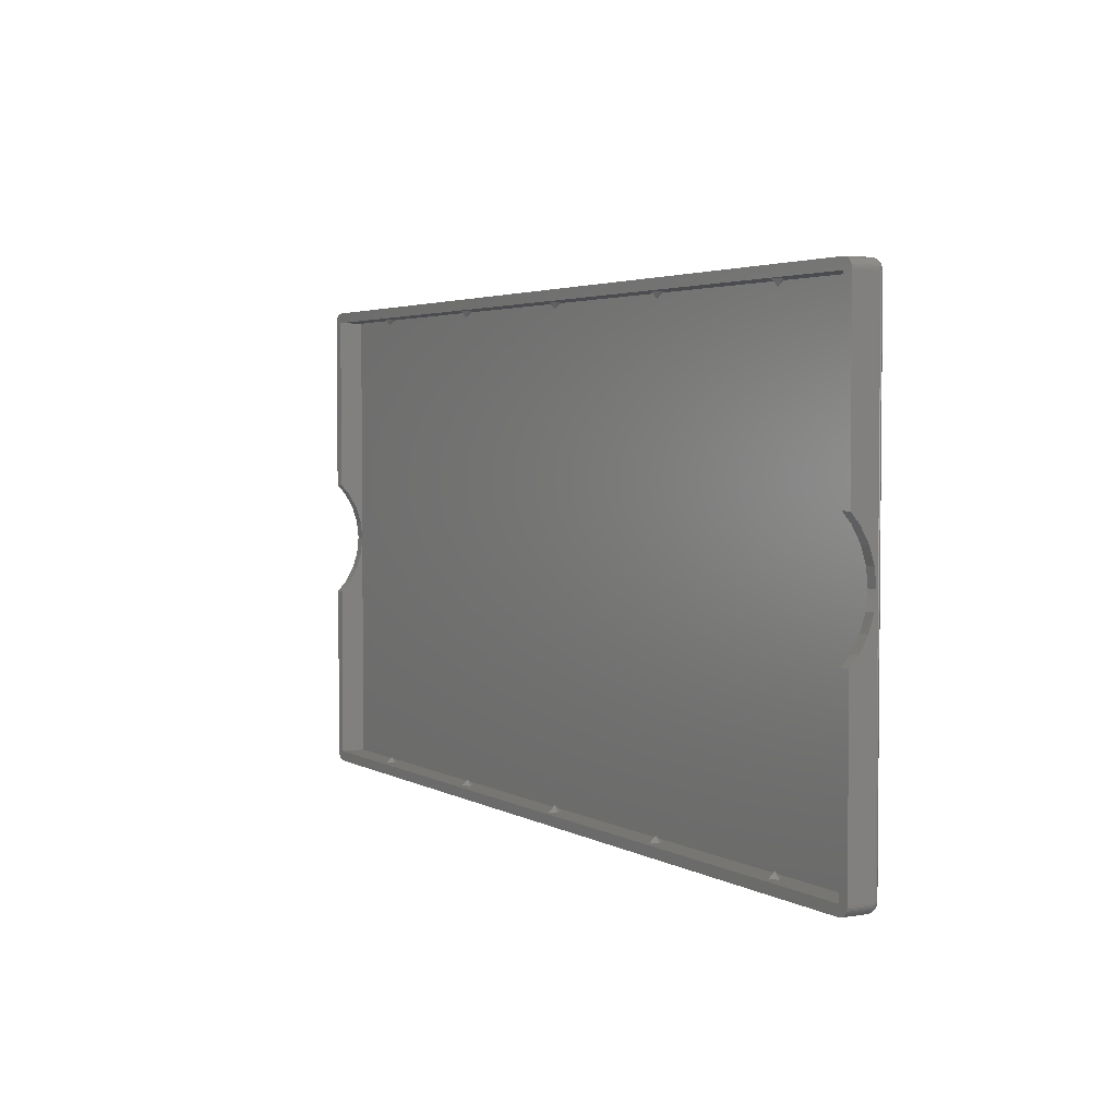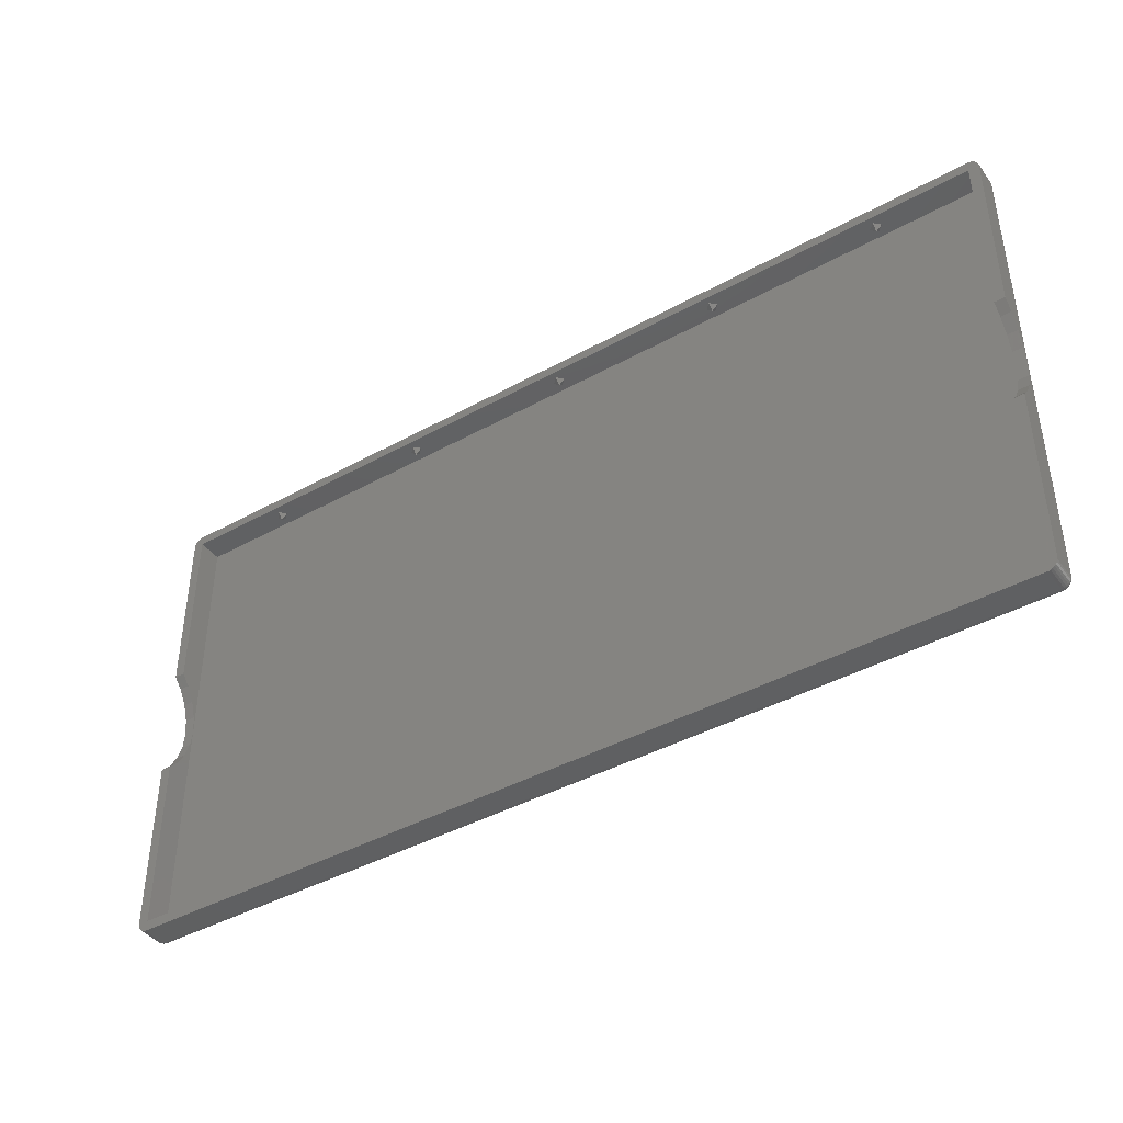
<metadata>
{"format":"stl","ext":"stl","renderer":"f3d","projection":"perspective","resolution":1024,"background":"white","views":[{"elev":3.3,"azim":60.3,"up":"+Y"},{"elev":-41.6,"azim":33.8,"up":"+Y"}]}
</metadata>
<code>
# stl→obj: 382 verts, 760 faces
v -11.41 -1.475 1.5
v -10.67 -1.475 2.237
v -10.67 -0.7375 1.5
v -9.934 -1.475 1.5
v -10.67 -1.475 0.7625
v -10.67 54.96 1.5
v -9.934 55.7 1.5
v -10.67 55.7 2.237
v -11.41 55.7 1.5
v -10.67 55.7 0.7625
v -32.75 -1.475 1.5
v -32.02 -1.475 2.237
v -32.02 -0.7375 1.5
v -32.02 -1.475 0.7625
v -31.28 -1.475 1.5
v -32.75 55.7 1.5
v -32.02 54.96 1.5
v -32.02 55.7 2.237
v -31.28 55.7 1.5
v -32.02 55.7 0.7625
v -54.1 -1.475 1.5
v -53.36 -1.475 2.237
v -53.36 -0.7375 1.5
v -53.36 -1.475 0.7625
v -52.62 -1.475 1.5
v -54.1 55.7 1.5
v -53.36 54.96 1.5
v -53.36 55.7 2.237
v -52.62 55.7 1.5
v -53.36 55.7 0.7625
v -75.44 -1.475 1.5
v -74.7 -1.475 2.237
v -74.7 -0.7375 1.5
v -74.7 -1.475 0.7625
v -73.97 -1.475 1.5
v -75.44 55.7 1.5
v -74.7 54.96 1.5
v -74.7 55.7 2.237
v -73.97 55.7 1.5
v -74.7 55.7 0.7625
v -96.79 -1.475 1.5
v -96.05 -1.475 2.237
v -96.05 -0.7375 1.5
v -96.05 -1.475 0.7625
v -95.31 -1.475 1.5
v -96.79 55.7 1.5
v -96.05 54.96 1.5
v -96.05 55.7 2.237
v -95.31 55.7 1.5
v -96.05 55.7 0.7625
v 1.475 55.7 0
v 1.475 34.2 3
v 1.475 55.7 3
v 1.475 32.99 1.91
v 1.475 31.18 0.8645
v 1.475 29.19 0.2185
v 1.475 27.11 0
v 1.475 -1.475 0
v 1.475 25.03 0.2185
v 1.475 23.04 0.8645
v 1.475 21.23 1.91
v 1.475 20.02 3
v 1.475 -1.475 3
v -108.2 -1.475 0
v -108.2 20.02 3
v -108.2 -1.475 3
v -108.2 21.23 1.91
v -108.2 23.04 0.8645
v -108.2 25.03 0.2185
v -108.2 27.11 0
v -108.2 34.2 3
v -108.2 55.7 0
v -108.2 55.7 3
v -108.2 32.99 1.91
v -108.2 31.18 0.8645
v -108.2 29.19 0.2185
v -108.3 56.95 0
v -108.6 56.89 3
v -108.3 56.95 3
v -108.6 56.89 0
v 1.563 -2.313 -0.7431
v 1.736 -2.277 -0.7431
v 1.79 -2.444 -0.5878
v 1.831 56.79 -0.4067
v 2.091 56.76 -0.2079
v 2.051 56.69 -0.4067
v -108.2 55.83 -0.9945
v 1.516 56.08 -0.9511
v 1.489 55.83 -0.9945
v -108.2 56.08 -0.9511
v 2.707 -1.737 3
v 2.735 -1.475 0
v 2.735 -1.475 3
v 2.707 -1.737 0
v -108.6 -2.673 0
v -108.3 -2.728 3
v -108.6 -2.673 3
v -108.3 -2.728 0
v 2.318 56.63 0
v 2.105 56.79 3
v 2.318 56.63 3
v 2.105 56.79 0
v 2.735 55.7 3
v 2.707 55.96 0
v 2.707 55.96 3
v 2.735 55.7 0
v 1.864 56.89 3
v 1.864 56.89 0
v 1.541 -2.102 -0.866
v 1.67 -2.074 -0.866
v 2.735 20.02 3
v 2.735 21.23 1.91
v 2.735 23.04 0.8645
v 2.735 25.03 0.2185
v 2.735 27.11 0
v 2.735 34.2 3
v 2.735 32.99 1.91
v 2.735 31.18 0.8645
v 2.735 29.19 0.2185
v -109.3 -1.475 -0.4067
v -109.4 55.7 -0.2079
v -109.3 55.7 -0.4067
v -109.4 -1.475 -0.2079
v -109.4 55.96 0
v -109.4 55.95 -0.2079
v 1.607 56.95 3
v 1.607 56.95 0
v -109.1 -2.152 -0.4067
v -109.1 -1.89 -0.5878
v -109 -2.074 -0.5878
v 2.494 56.44 0
v 2.472 56.42 -0.2079
v 2.406 56.11 -0.5878
v 2.406 56.37 -0.4067
v 2.527 56.16 -0.4067
v 2.681 55.95 -0.2079
v 1.607 -2.728 0
v 1.864 -2.673 3
v 1.607 -2.728 3
v 1.864 -2.673 0
v -109.3 -1.976 -0.2079
v -109.2 -1.943 -0.4067
v -109.2 -2.199 -0.2079
v -109.2 56.44 0
v -109 56.63 3
v -109 56.63 0
v -109.2 56.44 3
v -108.8 56.79 0
v -108.8 56.79 3
v 1.563 56.53 -0.7431
v 1.736 56.5 -0.7431
v 1.67 56.29 -0.866
v -108.9 56.19 -0.7431
v -108.6 56.16 -0.866
v -108.7 56.07 -0.866
v -108.7 56.58 -0.5878
v -108.5 56.66 -0.5878
v -108.6 56.43 -0.7431
v -108.6 55.78 -0.9511
v -108.6 55.85 -0.9511
v -108.3 55.75 -0.9945
v 2.494 56.44 3
v 2.626 56.21 0
v 2.051 55.95 -0.866
v 2.245 56.04 -0.7431
v 2.091 55.83 -0.866
v 1.604 -2.701 -0.2079
v -109.3 56.21 3
v -109.4 55.96 3
v -109.5 55.7 3
v -109.5 34.2 3
v 2.626 56.21 3
v -109.5 -1.475 3
v -109.4 -1.737 3
v -108.8 -2.566 3
v -109 -2.411 3
v -109.2 -2.216 3
v -109.3 -1.987 3
v -109.5 20.02 3
v 2.626 -1.987 3
v 2.494 -2.216 3
v 2.318 -2.411 3
v 2.105 -2.566 3
v 2.601 56.2 -0.2079
v -109.3 -1.987 0
v -108.8 56.76 -0.2079
v -108.6 56.87 -0.2079
v -109 -1.475 -0.7431
v -108.8 -1.606 -0.866
v -109 -1.65 -0.7431
v -108.6 55.7 -0.9511
v -108.3 55.7 -0.9945
v -108.5 55.98 -0.9511
v -108.5 55.92 -0.9511
v 1.897 56.16 -0.866
v 2.039 56.32 -0.7431
v 2.157 56.19 -0.7431
v 1.79 56.24 -0.866
v 1.897 56.43 -0.7431
v 1.985 56.58 -0.5878
v 2.157 56.45 -0.5878
v 1.582 56.71 -0.5878
v -108.3 56.84 -0.4067
v 1.595 56.84 -0.4067
v -108.3 56.71 -0.5878
v -108.6 -2.57 -0.4067
v -108.3 -2.62 -0.4067
v -108.3 -2.701 -0.2079
v -108.8 -2.542 -0.2079
v -108.6 -2.647 -0.2079
v -109.5 -1.475 0
v -109.5 25.03 0.2185
v -109.5 27.11 0
v -109.5 23.04 0.8645
v -109.5 21.23 1.91
v -109.5 55.7 0
v -109.5 32.99 1.91
v -109.5 31.18 0.8645
v -109.5 29.19 0.2185
v -109.4 -1.737 0
v -109.4 -1.731 -0.2079
v -108.3 55.72 -0.9945
v -109.3 56.21 0
v -109.2 56.42 -0.2079
v -108.4 56.03 -0.9511
v -108.3 55.79 -0.9945
v -108.6 56.79 -0.4067
v 1.541 56.32 -0.866
v -108.3 56.32 -0.866
v -108.5 56.5 -0.7431
v -108.3 56.53 -0.7431
v 1.604 56.92 -0.2079
v 2.601 55.93 -0.4067
v 2.626 55.7 -0.4067
v 2.157 -2.233 -0.5878
v 2.157 -1.971 -0.7431
v 2.3 -2.074 -0.5878
v 2.3 56.29 -0.5878
v 2.039 -2.102 -0.7431
v 1.607 -1.475 -0.9945
v 1.864 -1.475 -0.9511
v 1.856 -1.556 -0.9511
v 1.582 -1.552 -0.9945
v 1.595 -1.529 -0.9945
v 1.79 -1.704 -0.9511
v 2.318 -1.475 -0.7431
v 2.494 55.7 -0.5878
v 2.494 -1.475 -0.5878
v 2.318 55.7 -0.7431
v 2.472 55.91 -0.5878
v 2.707 -1.475 -0.2079
v 2.707 55.7 -0.2079
v 2.626 -1.475 -0.4067
v 1.897 -2.205 -0.7431
v -108.8 56.69 -0.4067
v 1.864 55.7 -0.9511
v 1.607 55.7 -0.9945
v 1.67 56.03 -0.9511
v 1.736 55.98 -0.9511
v 2.3 56.61 -0.2079
v -108.3 56.92 -0.2079
v 1.831 55.85 -0.9511
v 1.985 56.07 -0.866
v -108.8 -1.475 -0.866
v -108.6 -1.475 -0.9511
v -108.8 55.7 -0.866
v -108.8 -2.472 -0.4067
v -108.7 -2.358 -0.5878
v -109.3 55.93 -0.4067
v -109.3 56.2 -0.2079
v -109.2 56.16 -0.4067
v -109.1 56.11 -0.5878
v -109 56.29 -0.5878
v -108.5 56.24 -0.866
v -108.2 55.82 -0.9945
v 1.516 55.82 -0.9945
v 1.595 56.07 -0.9511
v 1.541 55.81 -0.9945
v 1.563 55.79 -0.9945
v 1.856 56.87 -0.2079
v -108.9 -2.233 -0.5878
v -108.9 -1.971 -0.7431
v -108.8 -2.102 -0.7431
v 1.516 -1.862 -0.9511
v -108.2 -1.606 -0.9945
v 1.489 -1.606 -0.9945
v -108.2 -1.862 -0.9511
v 1.831 -1.633 -0.9511
v -108.6 -2.205 -0.7431
v 1.582 -2.489 -0.5878
v 1.831 -2.57 -0.4067
v 1.595 -2.62 -0.4067
v 2.472 -1.687 -0.5878
v 1.856 55.78 -0.9511
v 2.3 55.87 -0.7431
v 2.091 -2.542 -0.2079
v 2.105 -2.566 0
v -108.8 55.83 -0.866
v -109.1 56.37 -0.4067
v -109 56.55 -0.4067
v -108.9 56.45 -0.5878
v -108.4 56.29 -0.866
v 1.604 -1.502 -0.9945
v 1.595 55.75 -0.9945
v 2.105 55.7 -0.866
v 2.245 56.55 -0.4067
v 1.79 56.66 -0.5878
v -109.2 -2.216 0
v -109 -2.411 0
v -109 -2.391 -0.2079
v -109 56.04 -0.7431
v -108.5 -2.444 -0.5878
v 1.897 -1.943 -0.866
v 1.985 -1.845 -0.866
v 1.595 -1.845 -0.9511
v 1.79 -2.021 -0.866
v -109 55.7 -0.7431
v 1.516 -1.6 -0.9945
v -108.3 -2.313 -0.7431
v -108.3 -2.489 -0.5878
v 2.472 -2.199 -0.2079
v 2.626 -1.987 0
v 2.494 -2.216 0
v 2.091 -1.606 -0.866
v 2.3 -1.65 -0.7431
v 2.601 -1.714 -0.4067
v 2.681 -1.731 -0.2079
v 2.318 -2.411 0
v 2.245 -2.33 -0.4067
v 2.406 -2.152 -0.4067
v 2.3 -2.391 -0.2079
v -109 56.61 -0.2079
v -108.8 55.95 -0.866
v -108.3 55.77 -0.9945
v 1.79 55.92 -0.9511
v -109.2 -1.475 -0.5878
v -109.2 55.7 -0.5878
v -109.3 -1.714 -0.4067
v -109.2 -1.687 -0.5878
v -108.5 -2.021 -0.866
v -108.5 -1.764 -0.9511
v -108.4 -1.812 -0.9511
v -108.3 -1.475 -0.9945
v -108.3 -1.845 -0.9511
v -108.2 -1.6 -0.9945
v -108.3 56.07 -0.9511
v -108.8 56.32 -0.7431
v -108.8 -2.566 0
v -108.4 -2.074 -0.866
v -108.5 -2.277 -0.7431
v 1.604 55.72 -0.9945
v 1.563 -1.573 -0.9945
v 1.541 -1.589 -0.9945
v 1.582 55.77 -0.9945
v -108.3 -1.589 -0.9945
v -108.3 -1.573 -0.9945
v -108.3 -1.552 -0.9945
v -108.3 55.81 -0.9945
v -108.3 -1.529 -0.9945
v -108.3 -1.502 -0.9945
v 1.736 -1.764 -0.9511
v 1.856 -2.647 -0.2079
v -109.2 55.91 -0.5878
v -109 55.87 -0.7431
v 2.051 -1.731 -0.866
v -108.7 -1.845 -0.866
v -108.5 -1.704 -0.9511
v -109 -1.818 -0.7431
v -108.3 -2.102 -0.866
v 1.67 -1.812 -0.9511
v 2.406 -1.89 -0.5878
v 2.527 -1.943 -0.4067
v 2.601 -1.976 -0.2079
v 2.105 -1.475 -0.866
v -108.8 -1.731 -0.866
v -108.6 -1.943 -0.866
v 2.051 -2.472 -0.4067
v 1.985 -2.358 -0.5878
v 2.245 -1.818 -0.7431
v -109 -2.33 -0.4067
v -108.6 -1.556 -0.9511
v -108.6 -1.633 -0.9511
f 1 2 3
f 2 4 3
f 5 3 4
f 1 3 5
f 6 7 8
f 9 6 8
f 6 10 7
f 9 10 6
f 11 12 13
f 11 13 14
f 14 13 15
f 12 15 13
f 16 17 18
f 17 19 18
f 17 20 19
f 16 20 17
f 21 22 23
f 21 23 24
f 24 23 25
f 22 25 23
f 26 27 28
f 27 29 28
f 27 30 29
f 26 30 27
f 31 32 33
f 31 33 34
f 34 33 35
f 32 35 33
f 36 37 38
f 37 39 38
f 37 40 39
f 36 40 37
f 41 42 43
f 41 43 44
f 44 43 45
f 42 45 43
f 46 47 48
f 47 49 48
f 47 50 49
f 46 50 47
f 51 52 53
f 51 54 52
f 51 55 54
f 51 56 55
f 56 51 57
f 58 59 57
f 58 60 59
f 58 61 60
f 58 62 61
f 62 58 63
f 64 65 66
f 65 64 67
f 67 64 68
f 68 64 69
f 69 64 70
f 71 72 73
f 74 72 71
f 75 72 74
f 76 72 75
f 72 76 70
f 70 57 51
f 70 51 72
f 57 70 58
f 58 70 64
f 31 42 32
f 31 45 42
f 34 45 31
f 45 34 44
f 21 32 22
f 21 35 32
f 24 35 21
f 35 24 34
f 11 22 12
f 11 25 22
f 14 25 11
f 25 14 24
f 1 12 2
f 1 15 12
f 5 15 1
f 15 5 14
f 12 63 2
f 63 4 2
f 58 4 63
f 58 14 5
f 14 58 24
f 24 58 34
f 64 34 58
f 4 58 5
f 63 12 66
f 22 66 12
f 32 66 22
f 42 66 32
f 41 66 42
f 64 41 44
f 41 64 66
f 34 64 44
f 19 8 18
f 19 9 8
f 20 9 19
f 9 20 10
f 29 18 28
f 29 16 18
f 30 16 29
f 16 30 20
f 39 28 38
f 39 26 28
f 40 26 39
f 26 40 30
f 49 38 48
f 49 36 38
f 50 36 49
f 36 50 40
f 38 73 48
f 73 46 48
f 72 46 73
f 72 40 50
f 40 72 30
f 30 72 20
f 51 20 72
f 46 72 50
f 73 38 53
f 28 53 38
f 18 53 28
f 8 53 18
f 7 53 8
f 51 7 10
f 7 51 53
f 20 51 10
f 77 78 79
f 78 77 80
f 81 82 83
f 84 85 86
f 87 88 89
f 88 87 90
f 91 92 93
f 92 91 94
f 95 96 97
f 96 95 98
f 99 100 101
f 100 99 102
f 103 104 105
f 104 103 106
f 102 107 100
f 107 102 108
f 109 110 81
f 92 111 93
f 111 92 112
f 112 92 113
f 113 92 114
f 114 92 115
f 116 106 103
f 117 106 116
f 118 106 117
f 119 106 118
f 106 119 115
f 120 121 122
f 121 120 123
f 121 124 125
f 108 126 107
f 126 108 127
f 128 129 130
f 99 131 132
f 133 134 135
f 108 102 85
f 136 104 106
f 137 138 139
f 138 137 140
f 141 142 143
f 144 145 146
f 145 144 147
f 148 145 149
f 145 148 146
f 150 151 152
f 153 154 155
f 156 157 158
f 159 160 161
f 85 102 99
f 162 99 101
f 99 162 131
f 132 131 163
f 164 165 166
f 167 140 137
f 126 73 53
f 79 73 126
f 78 73 79
f 149 73 78
f 145 73 149
f 147 73 145
f 168 73 147
f 169 73 168
f 73 169 170
f 73 170 71
f 71 170 171
f 53 103 105
f 53 105 172
f 53 172 162
f 53 162 101
f 53 101 100
f 53 100 107
f 53 107 126
f 103 53 116
f 116 53 52
f 173 66 65
f 174 66 173
f 66 97 96
f 66 175 97
f 66 176 175
f 66 177 176
f 66 178 177
f 173 65 179
f 66 174 178
f 63 93 111
f 93 63 91
f 91 63 180
f 180 63 181
f 181 63 182
f 182 63 183
f 183 63 138
f 63 111 62
f 138 63 139
f 66 139 63
f 139 66 96
f 184 163 136
f 185 141 143
f 186 80 187
f 188 189 190
f 191 159 192
f 155 193 194
f 195 196 197
f 198 199 195
f 197 133 165
f 200 86 201
f 127 79 126
f 79 127 77
f 202 203 204
f 203 202 205
f 206 207 208
f 209 210 95
f 211 212 213
f 211 214 212
f 211 215 214
f 211 179 215
f 179 211 173
f 216 171 170
f 216 217 171
f 216 218 217
f 216 219 218
f 219 216 213
f 220 141 185
f 220 221 141
f 159 222 192
f 223 144 224
f 223 147 144
f 147 223 168
f 193 225 226
f 186 187 227
f 228 150 152
f 90 228 88
f 228 90 229
f 230 205 231
f 204 232 84
f 233 136 234
f 163 104 136
f 235 236 237
f 196 201 197
f 238 134 133
f 221 142 141
f 239 236 235
f 240 241 242
f 243 244 245
f 246 247 248
f 247 246 249
f 250 234 247
f 251 234 252
f 234 251 253
f 82 254 83
f 208 137 98
f 137 208 167
f 80 149 78
f 149 80 148
f 146 148 186
f 124 168 223
f 168 124 169
f 148 80 186
f 231 202 150
f 202 231 205
f 186 227 255
f 240 256 241
f 256 240 257
f 258 198 259
f 260 132 134
f 232 77 127
f 77 232 261
f 262 263 164
f 197 238 133
f 264 191 265
f 191 264 266
f 121 213 216
f 123 213 121
f 213 123 211
f 220 173 211
f 173 220 174
f 216 124 121
f 216 169 124
f 169 216 170
f 95 210 208
f 267 268 206
f 269 270 271
f 272 273 153
f 270 224 271
f 124 223 270
f 154 274 193
f 275 90 87
f 276 88 277
f 278 258 279
f 89 88 276
f 84 280 85
f 156 227 157
f 80 77 261
f 80 261 187
f 105 163 172
f 163 105 104
f 172 131 162
f 131 172 163
f 234 136 252
f 136 106 252
f 85 99 260
f 197 201 238
f 98 139 96
f 139 98 137
f 209 267 206
f 281 282 283
f 284 285 286
f 285 284 287
f 244 242 288
f 281 289 268
f 290 291 292
f 246 248 293
f 262 166 294
f 201 134 238
f 166 295 249
f 140 296 297
f 140 183 138
f 183 140 297
f 298 160 159
f 299 300 301
f 158 302 274
f 125 270 269
f 244 303 242
f 304 262 294
f 294 305 256
f 134 132 184
f 85 260 306
f 158 230 302
f 227 205 157
f 86 85 306
f 86 306 201
f 259 195 263
f 164 197 165
f 307 200 199
f 199 200 201
f 211 123 220
f 220 123 221
f 308 143 309
f 309 310 209
f 130 282 281
f 309 177 308
f 177 309 176
f 188 264 189
f 272 153 311
f 301 156 158
f 223 224 270
f 160 194 161
f 227 203 205
f 132 163 184
f 135 184 136
f 268 312 206
f 313 314 236
f 315 316 110
f 188 266 264
f 266 188 317
f 284 318 315
f 290 319 81
f 319 290 320
f 321 322 323
f 324 246 325
f 326 253 327
f 296 328 297
f 329 330 331
f 297 182 183
f 182 297 328
f 182 323 181
f 323 182 328
f 224 332 300
f 144 146 224
f 271 224 299
f 301 255 156
f 311 333 298
f 159 161 222
f 194 334 161
f 157 205 230
f 325 246 293
f 262 164 166
f 279 258 259
f 259 198 195
f 294 166 305
f 304 335 262
f 335 263 262
f 280 108 85
f 232 127 108
f 202 204 84
f 150 202 307
f 134 184 135
f 260 99 132
f 199 201 196
f 195 199 196
f 263 197 164
f 195 197 263
f 336 122 337
f 122 336 120
f 338 339 142
f 340 341 342
f 265 192 343
f 192 265 191
f 344 345 287
f 287 345 285
f 266 159 191
f 274 346 225
f 121 269 122
f 124 270 125
f 274 225 193
f 229 150 228
f 150 229 231
f 153 347 154
f 301 158 347
f 133 135 233
f 135 136 233
f 309 209 348
f 206 320 207
f 286 318 284
f 349 344 287
f 284 315 110
f 281 283 289
f 340 344 349
f 289 349 350
f 268 289 312
f 286 240 303
f 240 286 257
f 286 303 244
f 89 257 286
f 286 244 243
f 257 89 351
f 286 243 352
f 351 89 304
f 286 352 353
f 304 89 354
f 286 353 318
f 354 89 279
f 279 89 278
f 278 89 276
f 285 89 286
f 285 87 89
f 343 285 345
f 285 343 87
f 343 345 355
f 192 87 343
f 343 355 356
f 87 192 275
f 343 356 357
f 275 192 358
f 343 357 359
f 358 192 226
f 343 359 360
f 226 192 334
f 334 192 161
f 161 192 222
f 244 288 245
f 245 314 313
f 303 240 242
f 249 250 247
f 361 245 313
f 167 362 140
f 235 330 329
f 296 331 328
f 328 321 323
f 181 322 180
f 322 181 323
f 271 299 272
f 272 299 273
f 227 261 203
f 187 261 227
f 153 155 333
f 363 311 364
f 155 194 160
f 155 154 193
f 225 346 275
f 346 90 275
f 194 193 334
f 193 226 334
f 225 275 358
f 225 358 226
f 295 133 250
f 165 133 295
f 295 250 249
f 288 324 365
f 152 199 198
f 152 151 199
f 259 263 335
f 257 294 256
f 304 294 351
f 277 198 258
f 277 152 198
f 202 84 307
f 204 261 232
f 261 204 203
f 151 307 199
f 150 307 151
f 307 84 200
f 84 86 200
f 279 259 335
f 354 335 304
f 366 367 341
f 221 338 142
f 339 368 129
f 336 188 339
f 336 317 188
f 317 336 337
f 344 355 345
f 109 287 284
f 287 109 369
f 185 174 220
f 174 185 178
f 122 363 337
f 121 125 269
f 158 157 230
f 230 231 302
f 255 227 156
f 299 301 273
f 133 233 250
f 250 233 234
f 306 260 134
f 201 306 134
f 348 209 95
f 348 97 175
f 97 348 95
f 309 175 176
f 175 309 348
f 353 370 315
f 81 369 109
f 369 81 319
f 110 316 254
f 284 110 109
f 206 312 320
f 312 319 320
f 245 288 314
f 371 293 326
f 353 352 361
f 352 245 361
f 322 327 94
f 362 296 140
f 372 327 373
f 254 239 235
f 331 321 328
f 180 94 91
f 94 180 322
f 373 327 322
f 235 237 330
f 300 186 255
f 300 255 301
f 153 301 347
f 273 301 153
f 166 249 305
f 166 165 295
f 242 241 374
f 242 374 324
f 293 248 253
f 253 247 234
f 247 253 248
f 228 152 277
f 88 228 277
f 351 294 257
f 232 108 280
f 232 280 84
f 279 335 354
f 281 268 267
f 142 129 128
f 142 339 129
f 142 128 143
f 123 120 338
f 123 338 221
f 129 368 282
f 129 282 130
f 368 189 375
f 339 188 190
f 282 366 376
f 350 349 319
f 368 375 282
f 337 363 317
f 269 271 272
f 363 272 311
f 274 302 346
f 302 231 229
f 209 206 210
f 210 206 208
f 95 208 98
f 291 296 362
f 81 83 290
f 361 313 316
f 316 313 254
f 81 110 82
f 110 254 82
f 288 242 324
f 324 374 246
f 315 370 316
f 318 353 315
f 352 243 245
f 167 291 362
f 377 329 296
f 83 254 378
f 291 378 377
f 313 236 239
f 254 313 239
f 327 92 94
f 253 251 327
f 236 371 237
f 237 371 330
f 377 235 329
f 296 329 331
f 330 372 373
f 331 330 321
f 224 146 332
f 224 300 299
f 363 364 317
f 311 153 333
f 317 298 266
f 266 298 159
f 288 365 314
f 314 365 236
f 324 325 379
f 379 325 371
f 374 249 246
f 249 374 305
f 241 305 374
f 305 241 256
f 276 277 258
f 276 258 278
f 380 267 209
f 128 130 281
f 185 143 308
f 308 178 185
f 178 308 177
f 143 128 310
f 143 310 309
f 120 339 338
f 120 336 339
f 339 190 368
f 289 340 349
f 349 287 369
f 349 369 319
f 289 350 312
f 312 350 319
f 190 189 368
f 376 341 340
f 340 342 344
f 264 381 189
f 367 359 357
f 269 272 363
f 122 269 363
f 302 229 346
f 346 229 90
f 347 158 274
f 347 274 154
f 380 281 267
f 128 281 380
f 370 361 316
f 353 361 370
f 290 83 291
f 292 291 167
f 327 251 92
f 115 252 106
f 251 115 92
f 115 251 252
f 293 253 326
f 372 326 327
f 325 293 371
f 236 379 371
f 330 373 321
f 321 373 322
f 332 186 300
f 146 186 332
f 298 333 160
f 333 155 160
f 381 343 360
f 189 381 382
f 282 376 283
f 283 376 289
f 366 341 376
f 342 355 344
f 265 343 381
f 264 265 381
f 317 364 298
f 364 311 298
f 128 380 310
f 310 380 209
f 83 378 291
f 291 377 296
f 320 292 207
f 292 320 290
f 207 167 208
f 167 207 292
f 365 324 379
f 365 379 236
f 371 326 372
f 330 371 372
f 341 355 342
f 289 376 340
f 189 382 375
f 282 375 366
f 341 357 356
f 367 357 341
f 375 382 366
f 366 382 367
f 381 360 359
f 378 235 377
f 254 235 378
f 341 356 355
f 381 359 382
f 382 359 367
f 56 115 119
f 115 56 57
f 219 70 76
f 70 219 213
f 60 112 113
f 112 60 61
f 214 67 68
f 67 214 215
f 55 119 118
f 119 55 56
f 218 76 75
f 76 218 219
f 52 117 116
f 117 52 54
f 171 74 71
f 74 171 217
f 54 118 117
f 118 54 55
f 217 75 74
f 75 217 218
f 61 111 112
f 111 61 62
f 215 65 67
f 65 215 179
f 59 113 114
f 113 59 60
f 212 68 69
f 68 212 214
f 57 114 115
f 114 57 59
f 213 69 70
f 69 213 212

</code>
